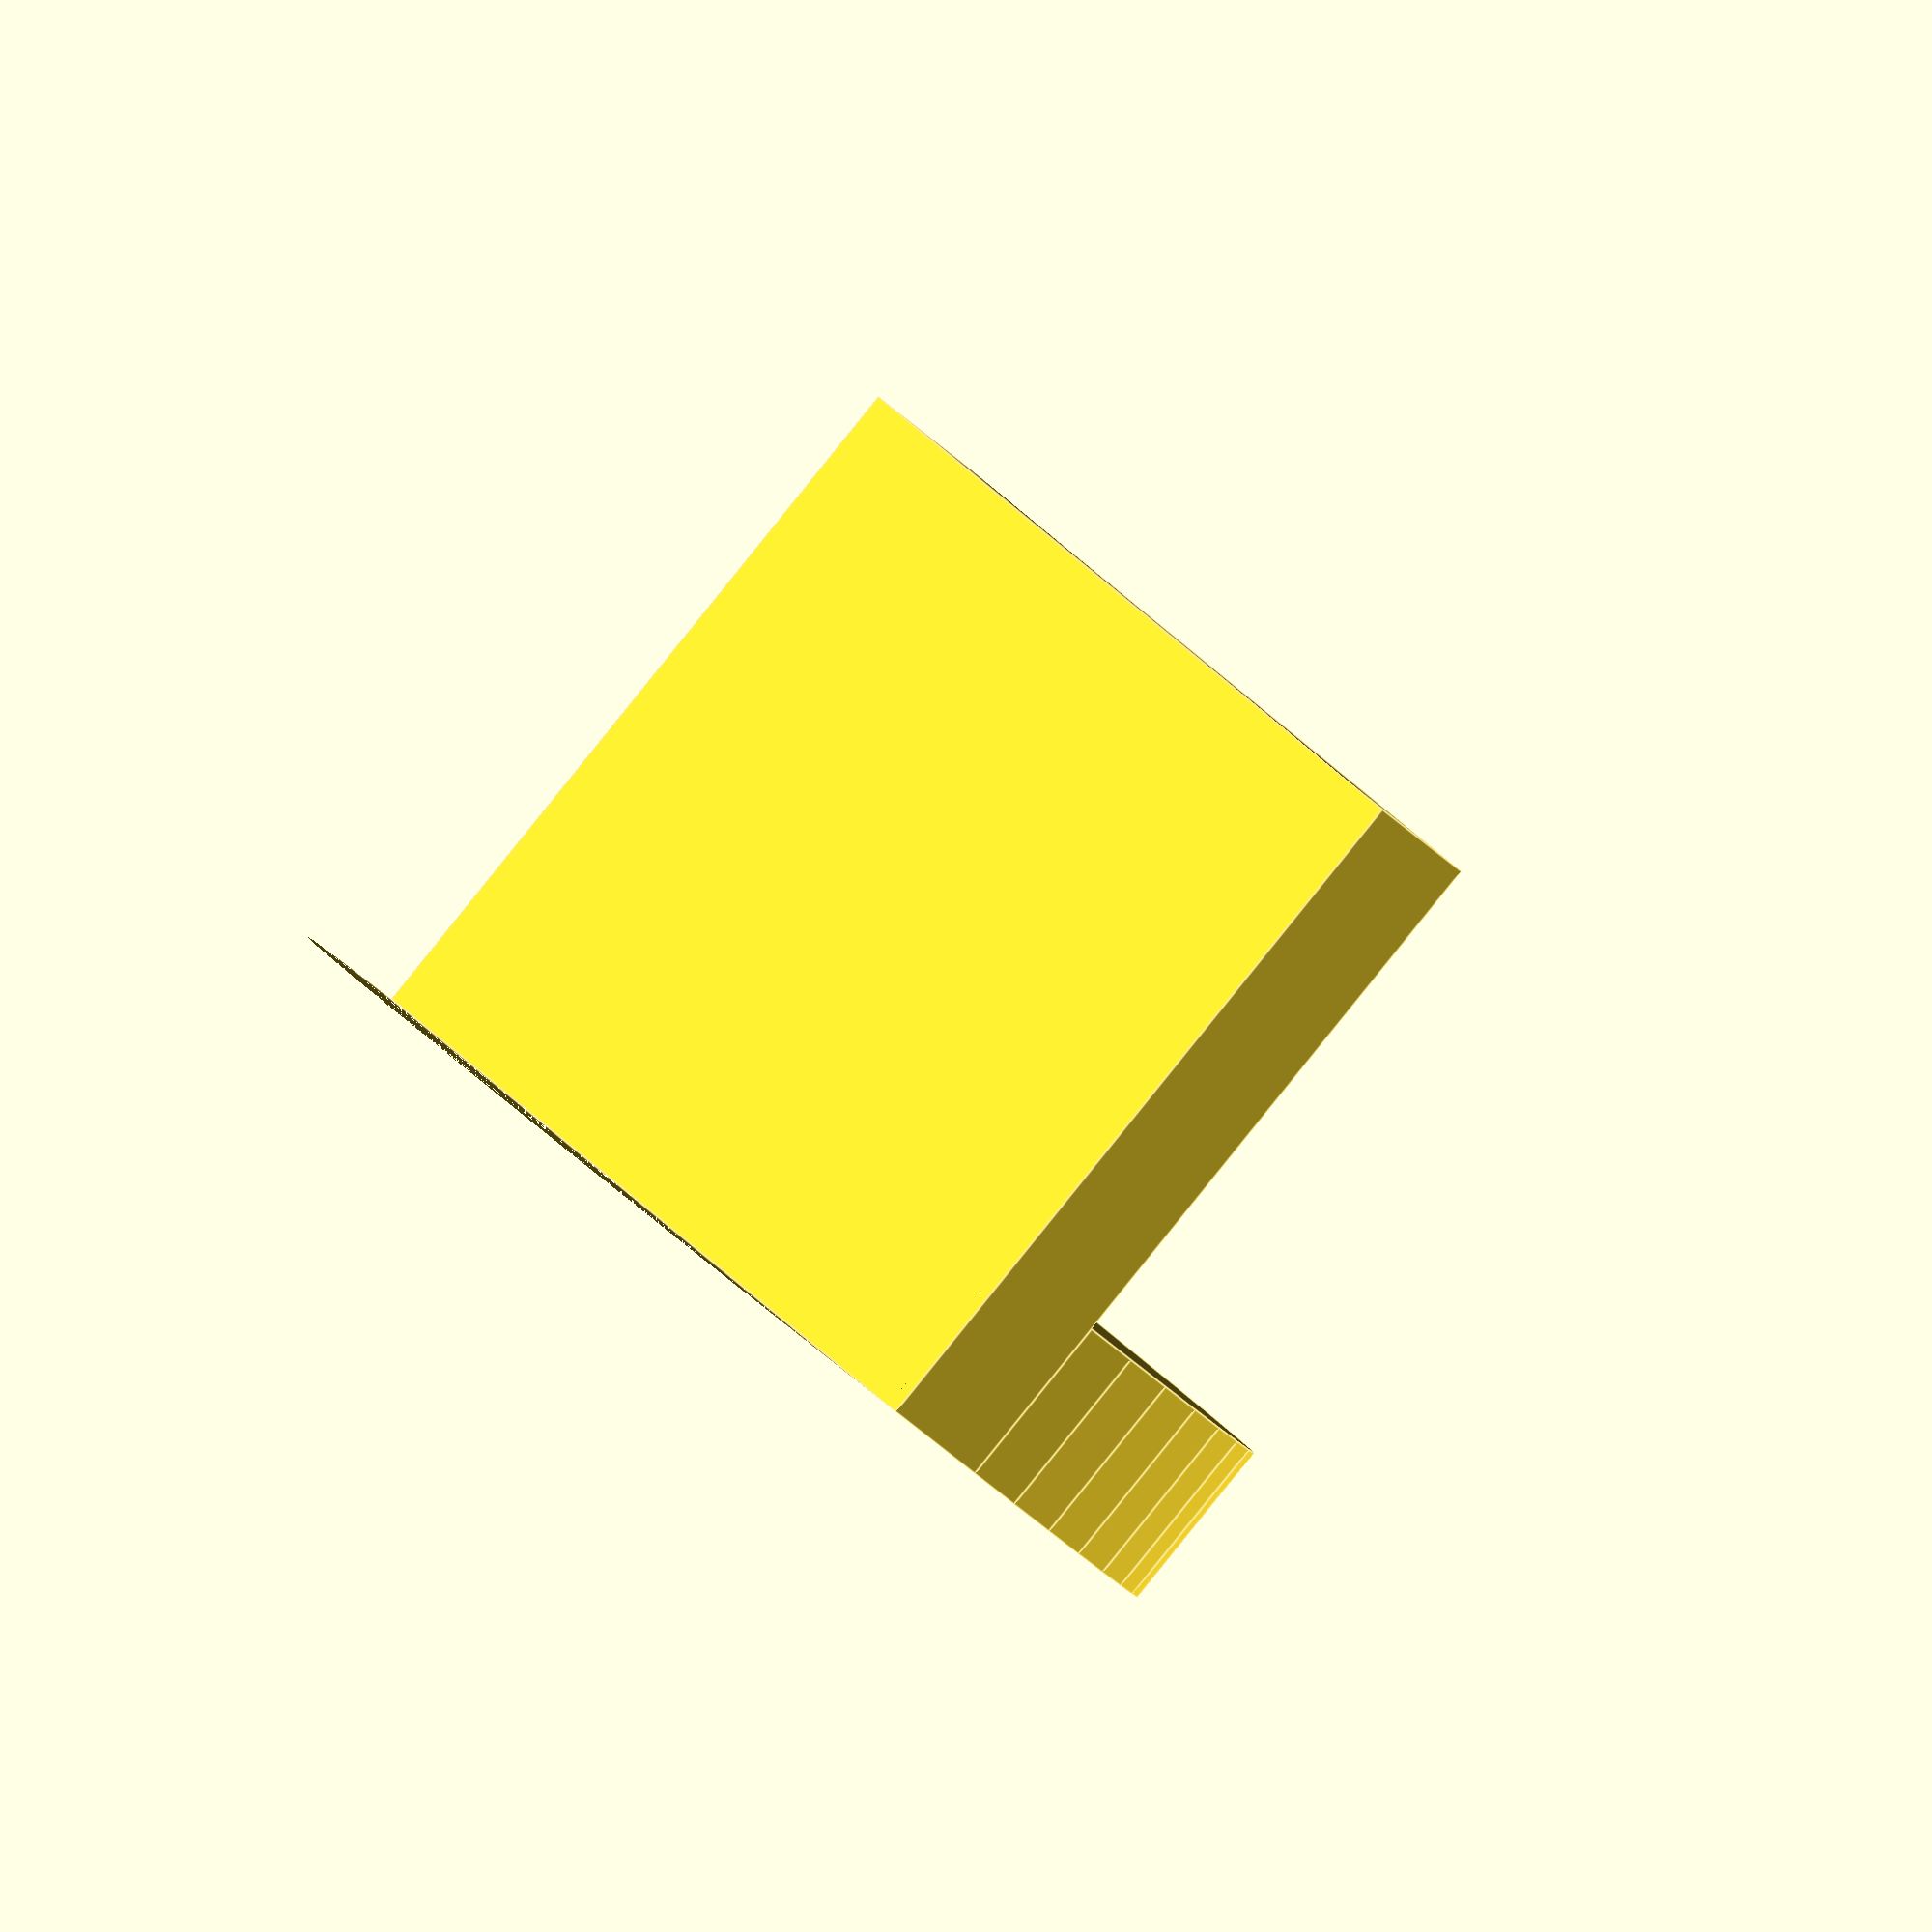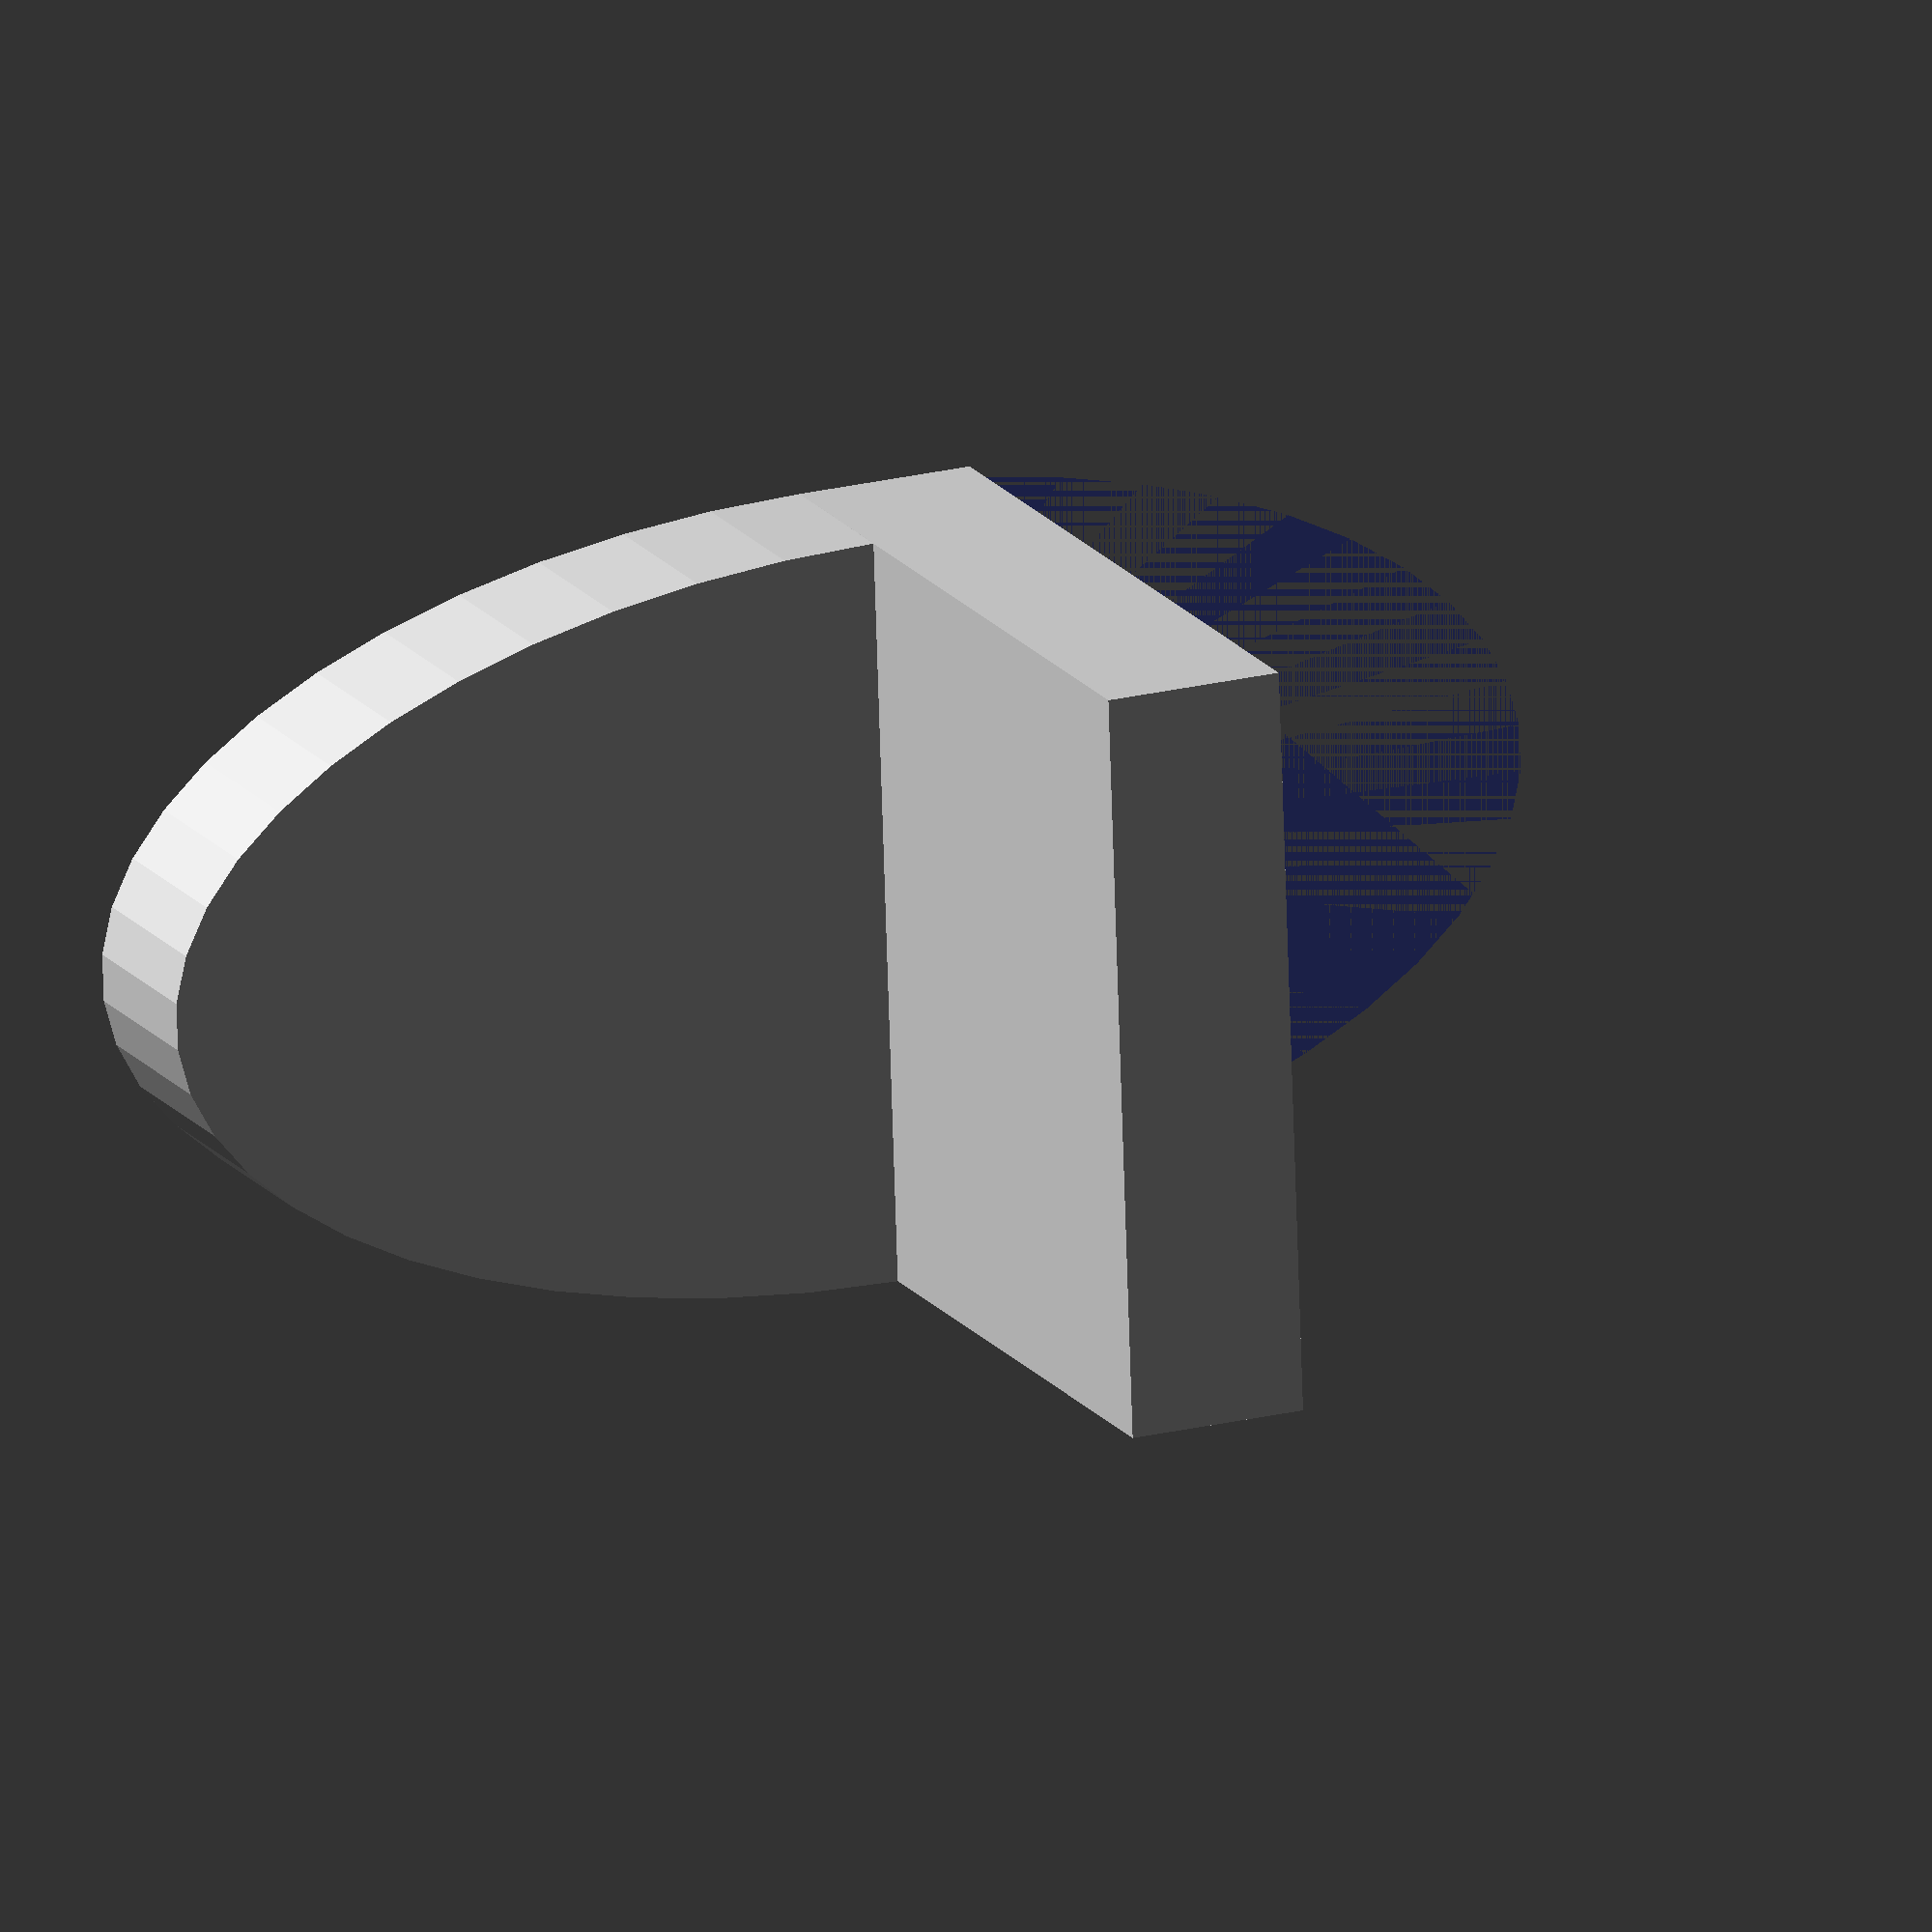
<openscad>
/*
 * a tab to hold the maxxair fan blind up
 */

$fn=50;

back_size = 5;
thickness = 1.2;

module back() {
   translate([back_size/2, thickness, thickness])
      rotate([90, 0, 0])
         scale([1, 2, 1])
            cylinder(d=back_size, h=thickness);
}

module back_cutoff() {
   translate([0, 0, -back_size])
      cube(back_size);
}

cube([back_size, back_size, thickness]);
difference() {
   back();
   back_cutoff();
}

</openscad>
<views>
elev=21.6 azim=316.0 roll=205.2 proj=o view=edges
elev=158.2 azim=265.5 roll=113.6 proj=o view=solid
</views>
